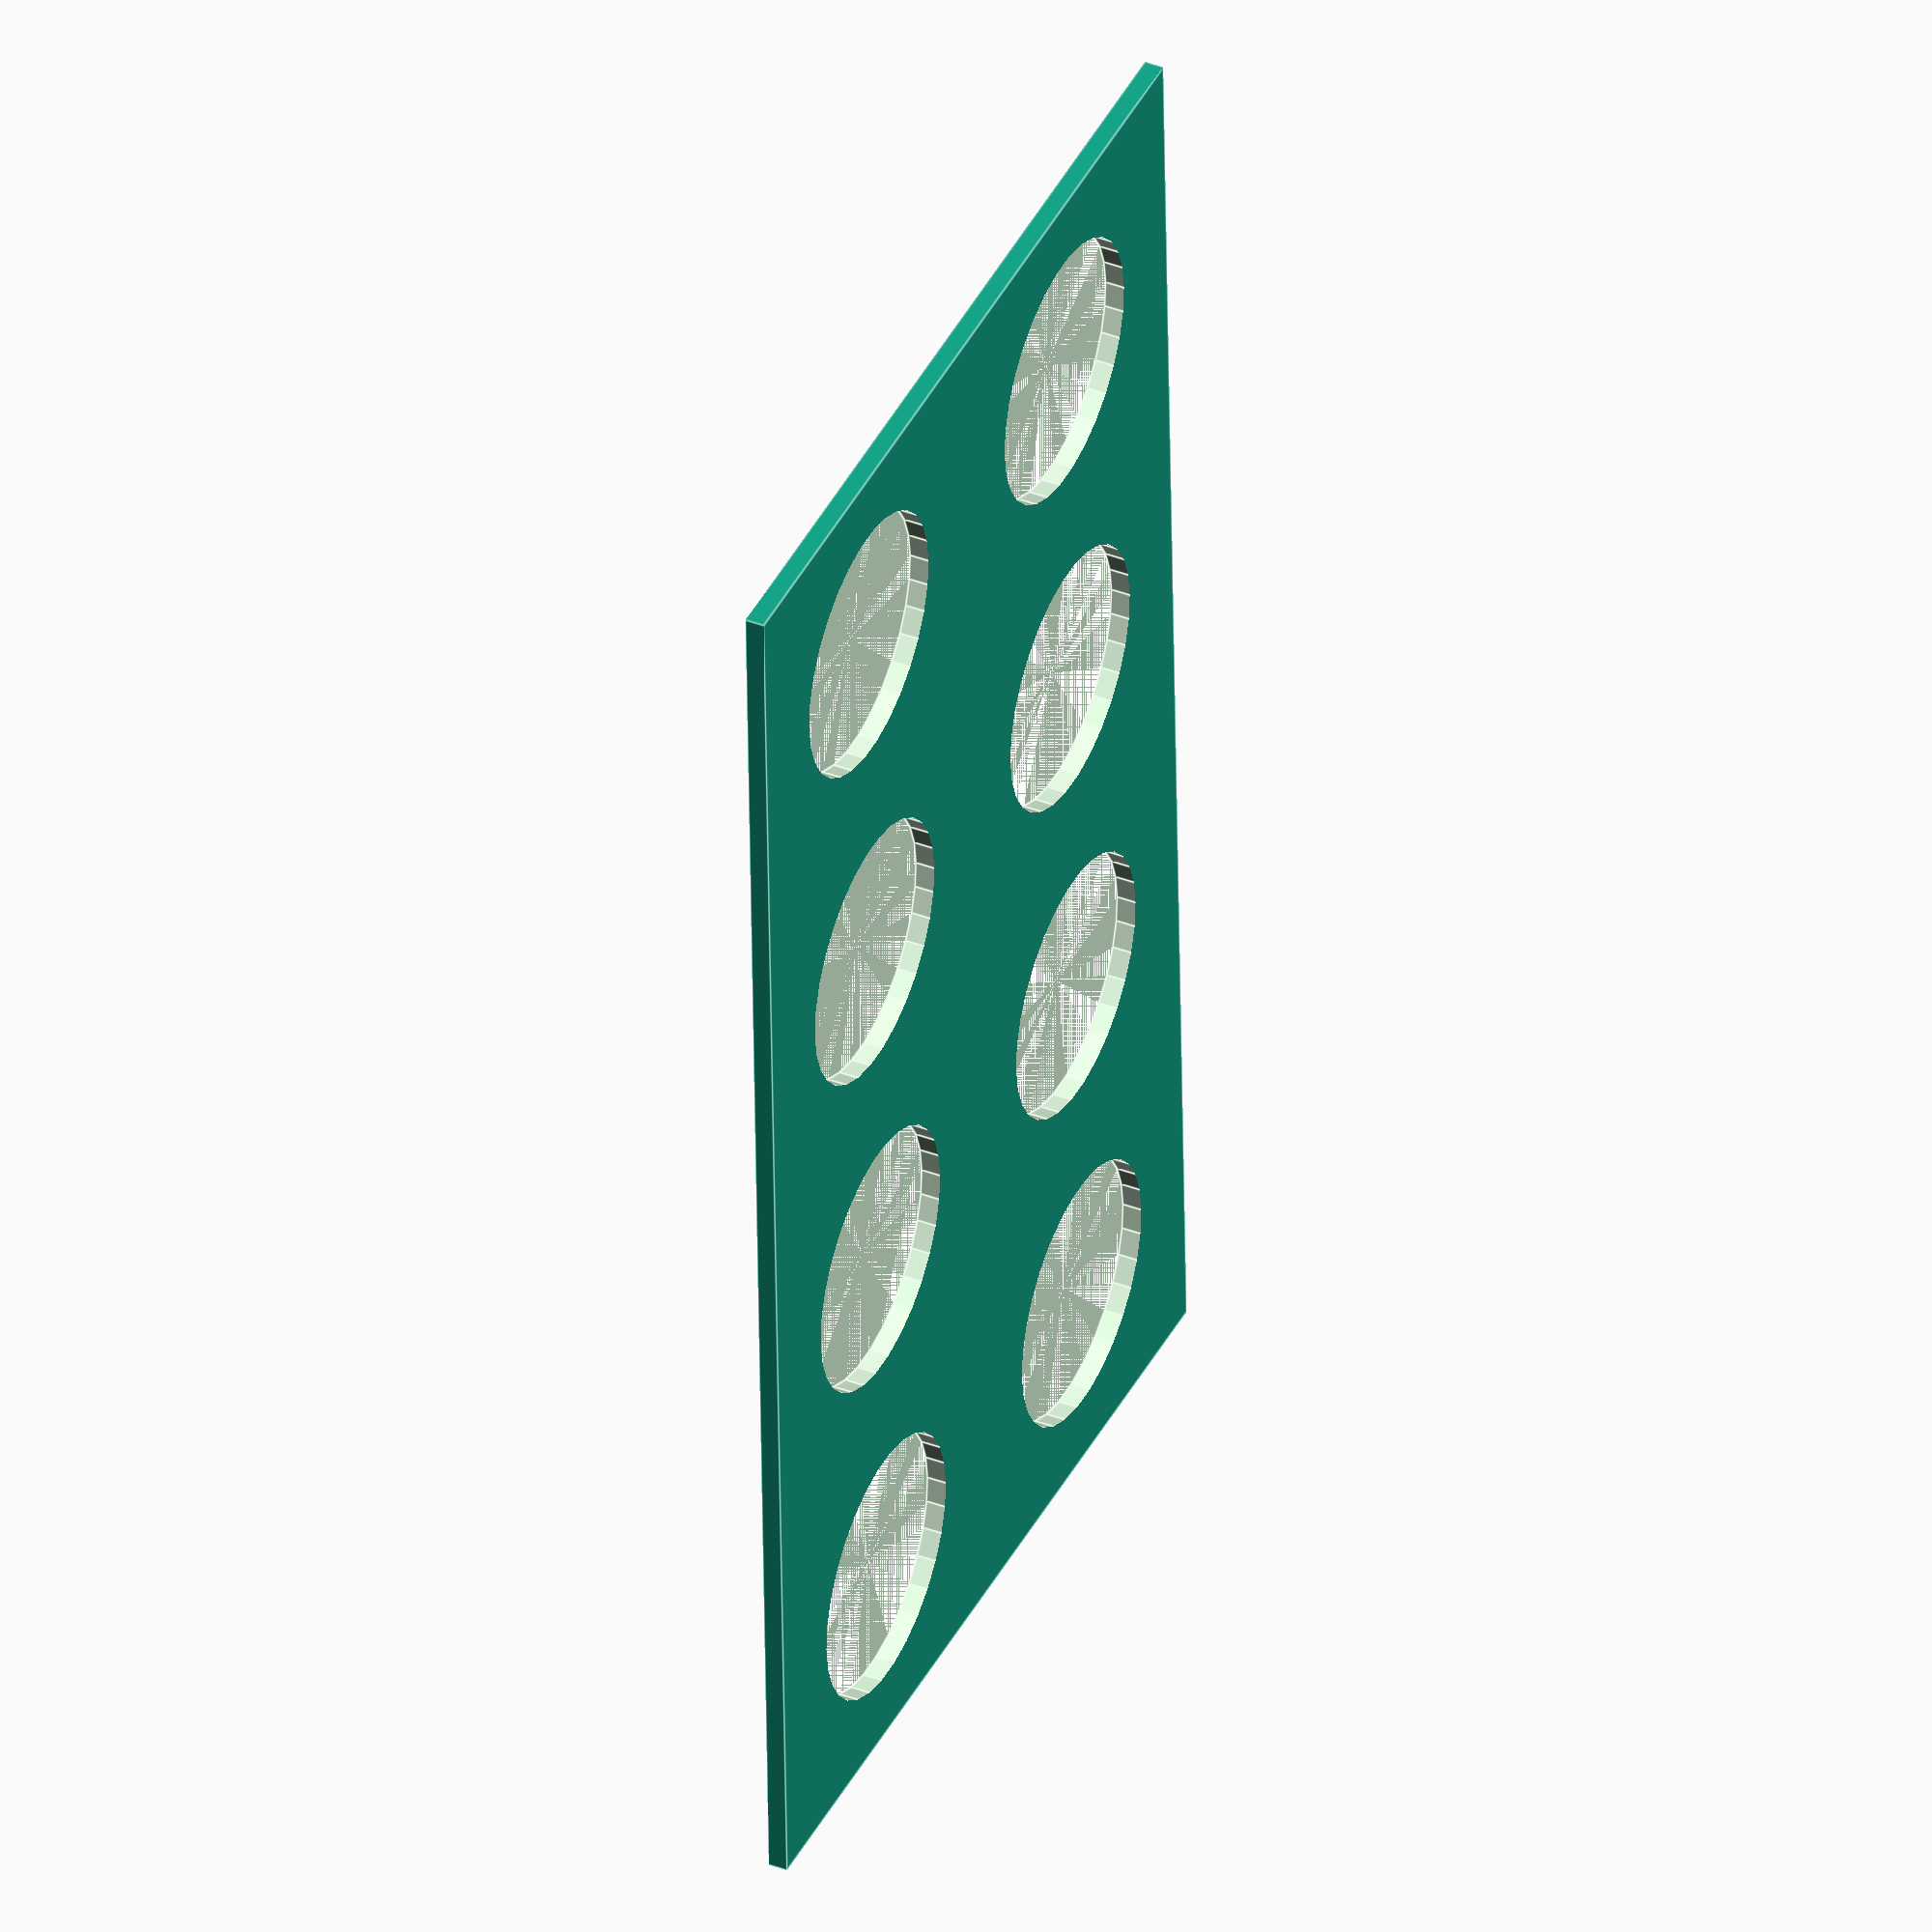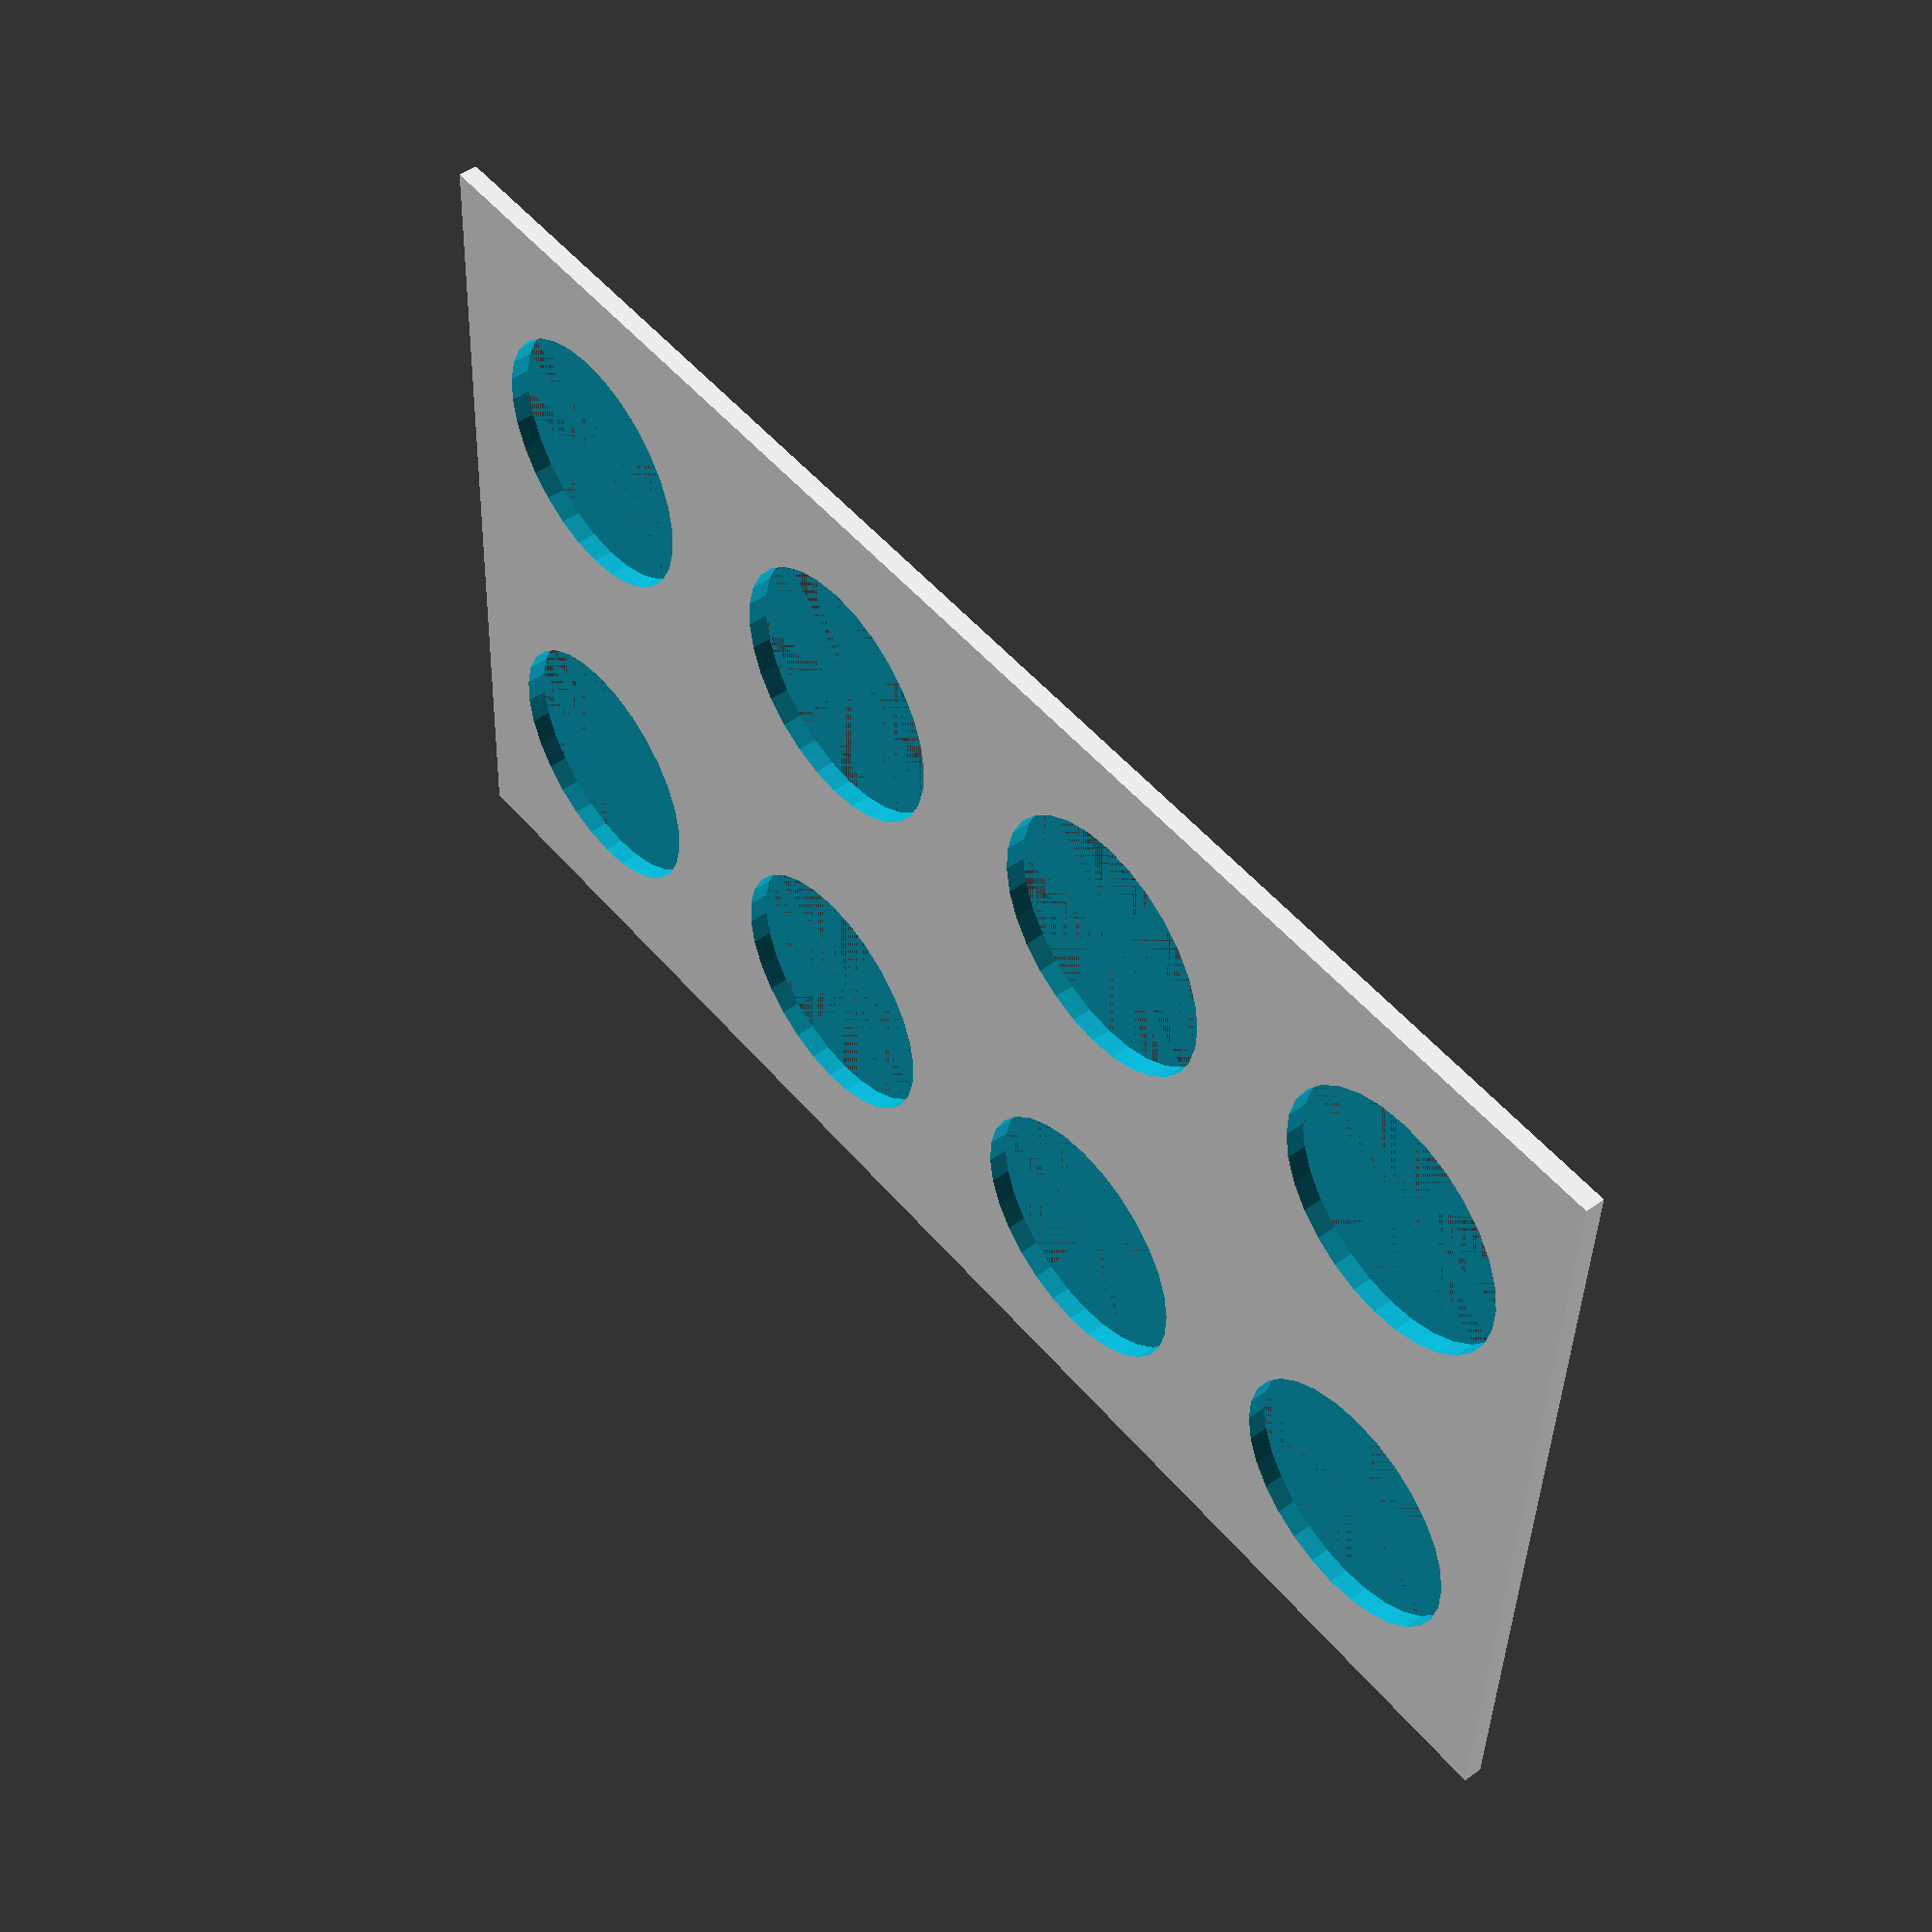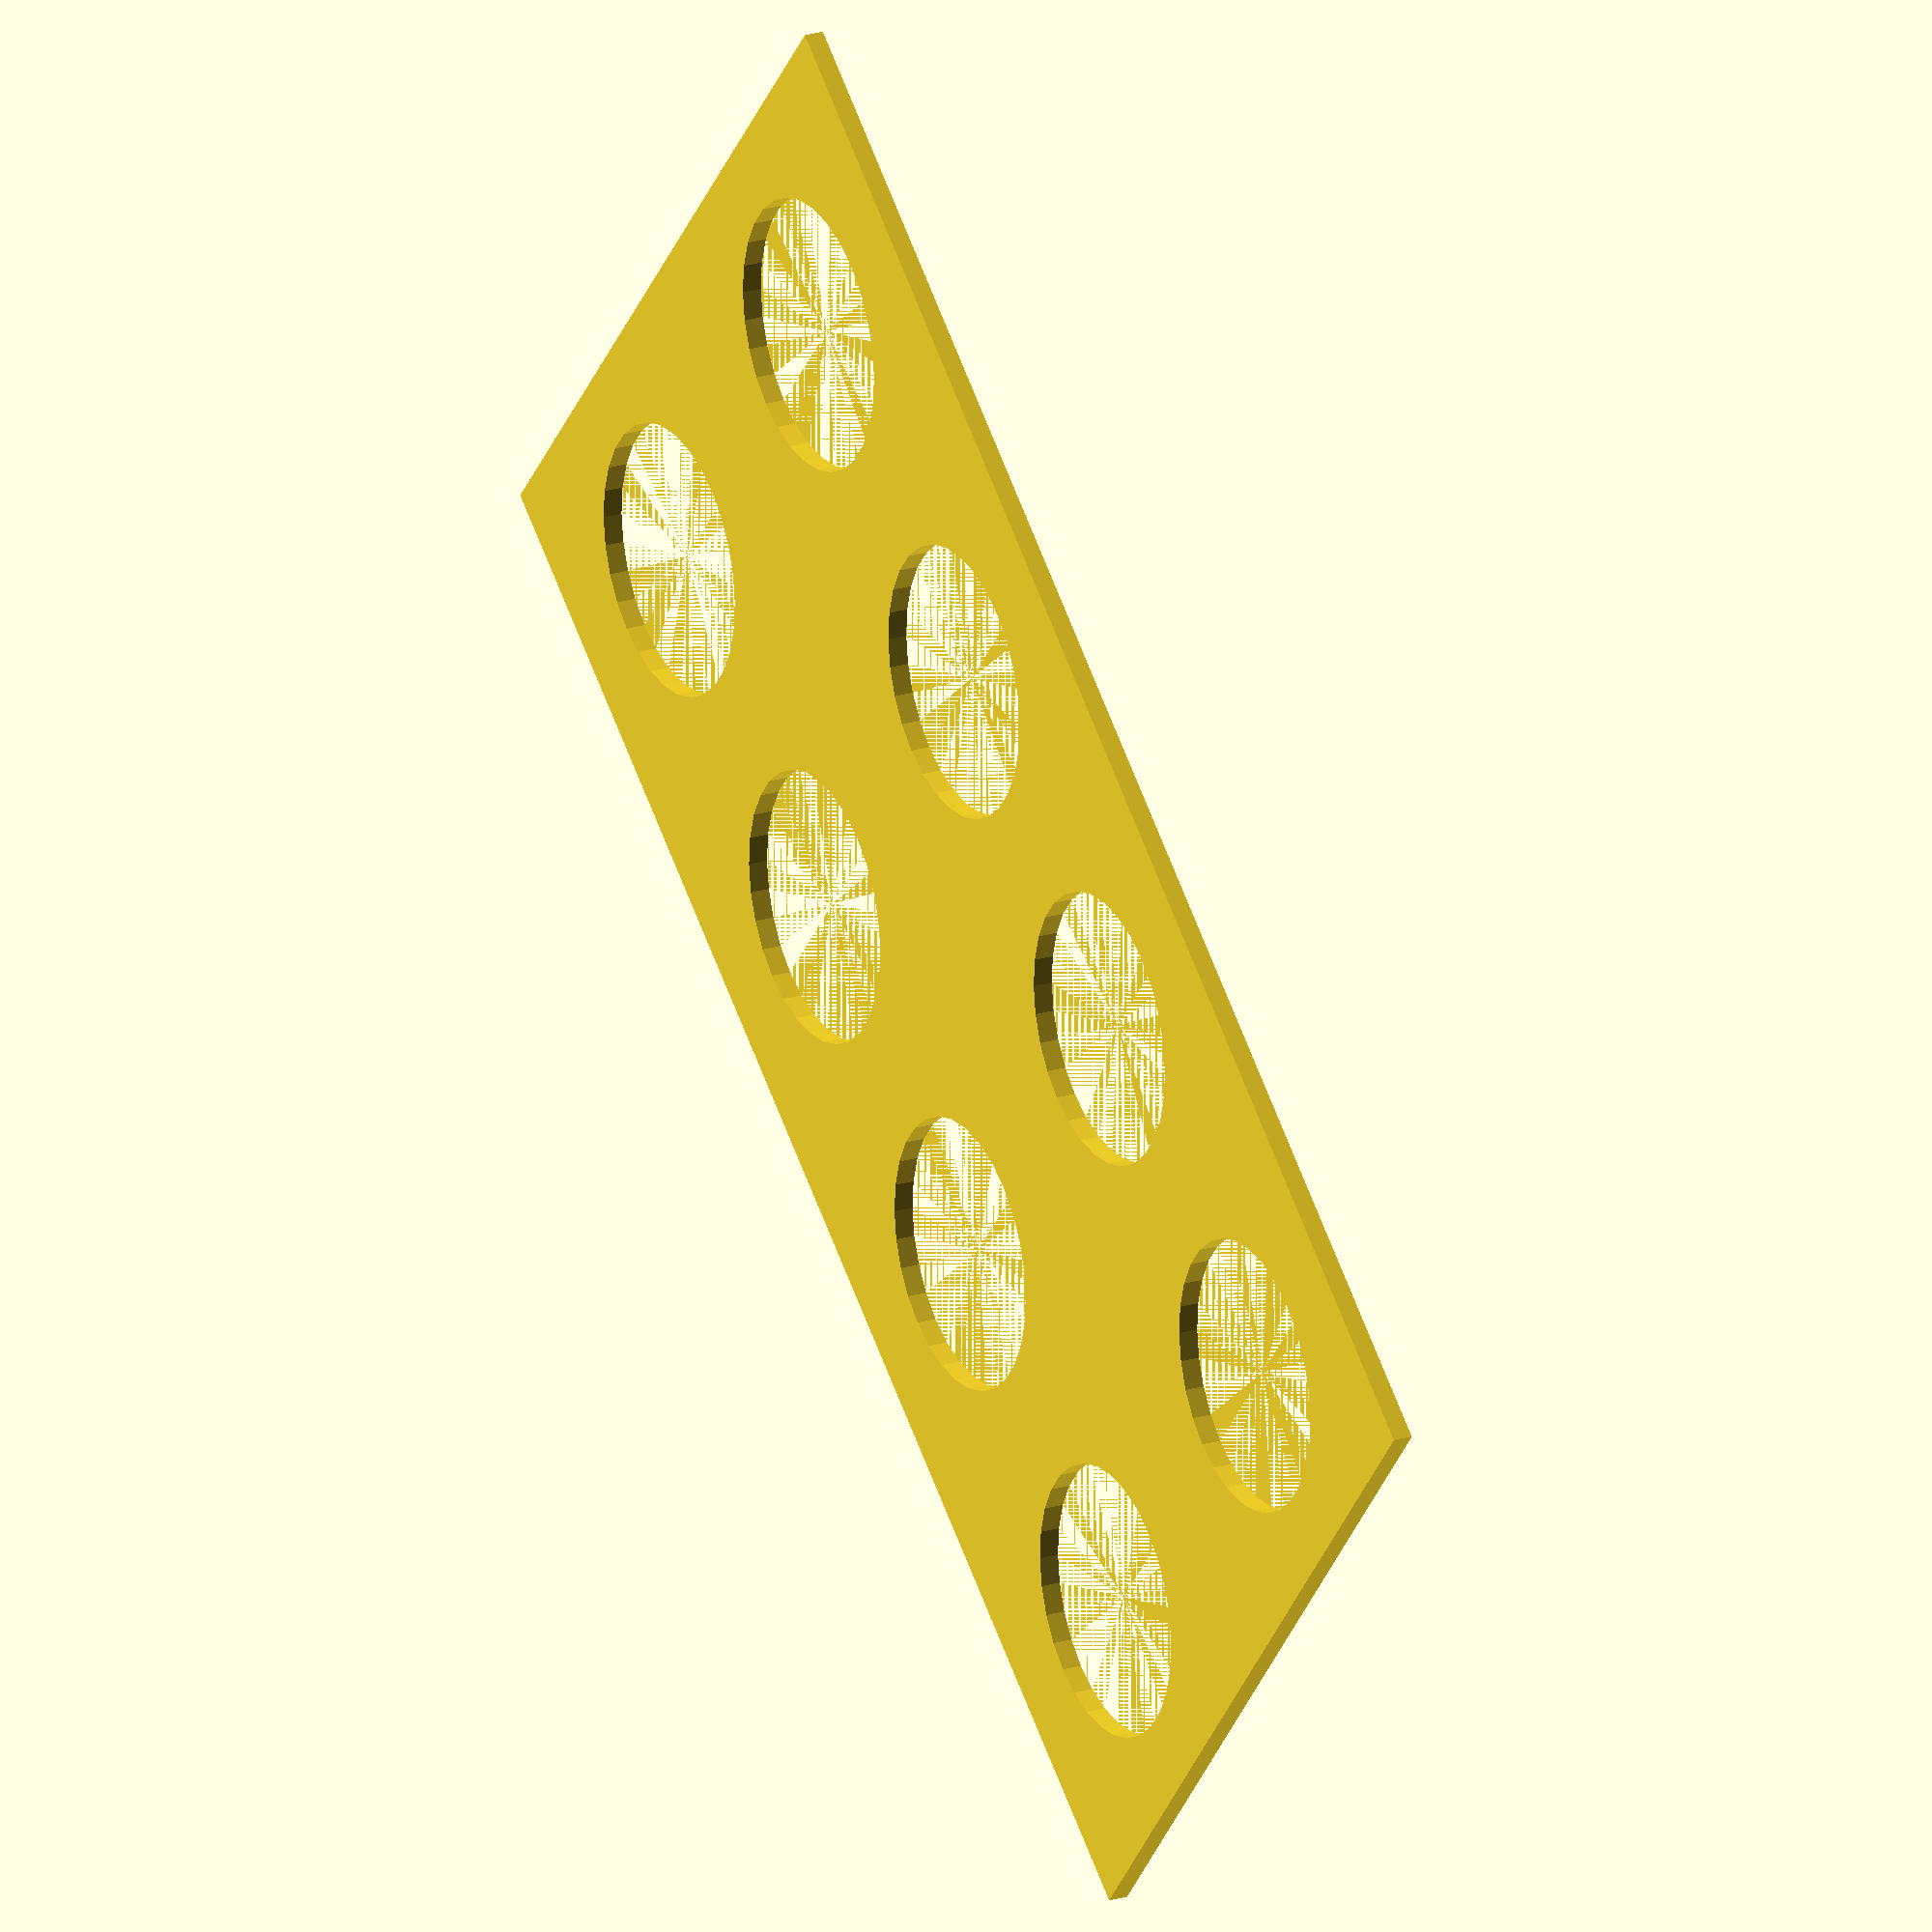
<openscad>
Render = "lid"; // [case:Case,lid:Lid]

wall_thickness=2;
corner_thickness_factor=3;
lid_thickness=2;
floor_thickness=10;
wall_height=70;
wall_width=90;
wall_length=160;
button_diameter=27.5;
buttons_per_row=4;
button_rows=2;

buttonSpace=wall_length/buttons_per_row;

module case() {
    translate([0,0,0])
        cube([wall_width,wall_thickness,wall_height]);
        cube([wall_thickness,wall_length,wall_height]);
        cube([wall_width,wall_length,floor_thickness]); // floor

    translate([0,wall_length,0])
        cube([wall_width,wall_thickness,wall_height]);

    translate([wall_width,0,0])
        cube([wall_thickness,wall_length+wall_thickness,wall_height]);

    // Corners
    translate([wall_thickness,wall_thickness,0])
        cube([wall_thickness*corner_thickness_factor,wall_thickness*corner_thickness_factor,wall_height]);
    translate([wall_width-wall_thickness*3,wall_thickness,0])
        cube([wall_thickness*corner_thickness_factor,wall_thickness*corner_thickness_factor,wall_height]);
    translate([wall_thickness,wall_length-wall_thickness*3,0])
        cube([wall_thickness*corner_thickness_factor,wall_thickness*corner_thickness_factor,wall_height]);
    translate([wall_width-wall_thickness*3,wall_length-wall_thickness*3,0])
        cube([wall_thickness*corner_thickness_factor,wall_thickness*corner_thickness_factor,wall_height]);


};

module lid() {
    difference() {
        translate([0,0,0]) cube([wall_width+wall_thickness,wall_length+wall_thickness,lid_thickness]); // lid
        for ( r = [1:2:3] ) {        
            for ( h = [0:buttons_per_row-1] ) {
               translate ([wall_width/4*r+wall_thickness/2,buttonSpace*h+wall_thickness/2+buttonSpace/2,0]) cylinder(lid_thickness*2, button_diameter/2,button_diameter/2);
            };
        };
    };
};
 
if (Render=="case") {
    case();
} else if (Render=="lid") {
    lid();
}

</openscad>
<views>
elev=140.8 azim=358.1 roll=244.7 proj=o view=edges
elev=132.1 azim=272.8 roll=128.9 proj=p view=wireframe
elev=338.0 azim=310.4 roll=62.0 proj=o view=solid
</views>
